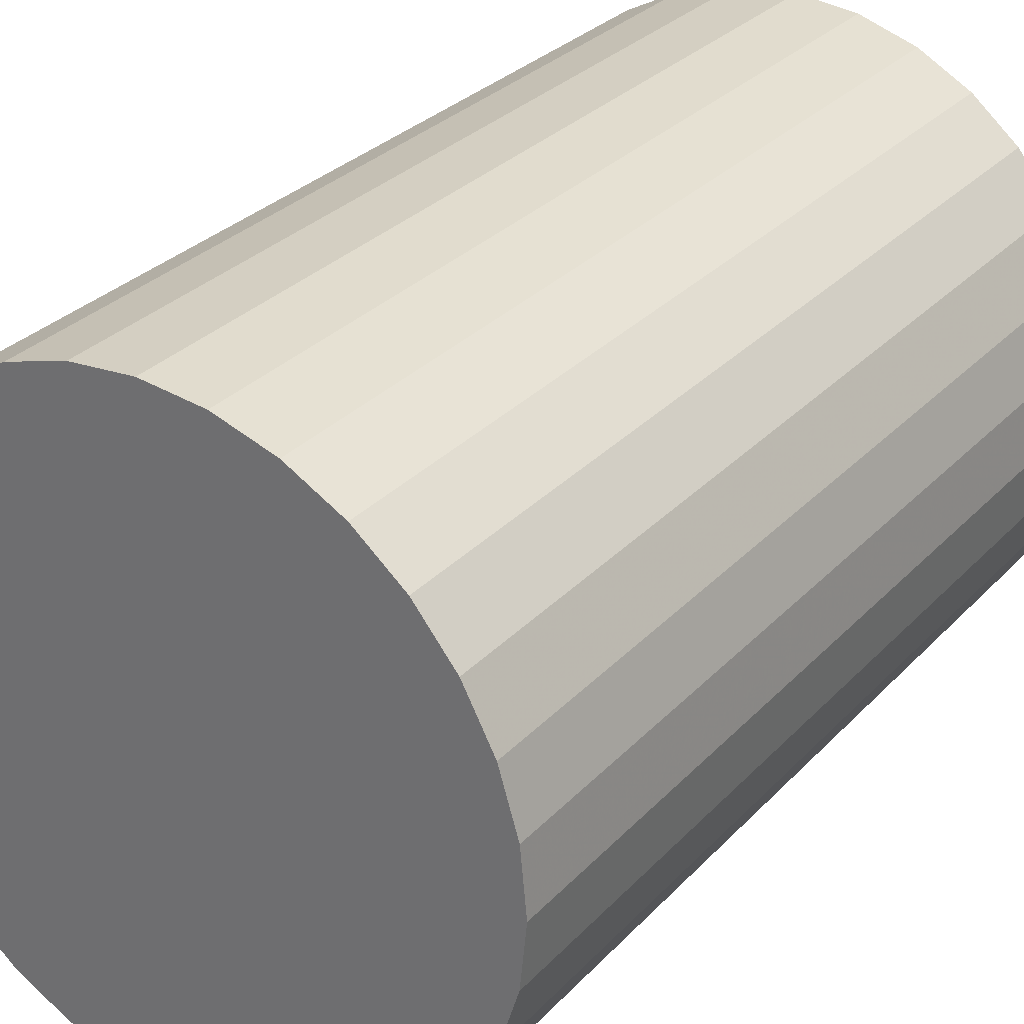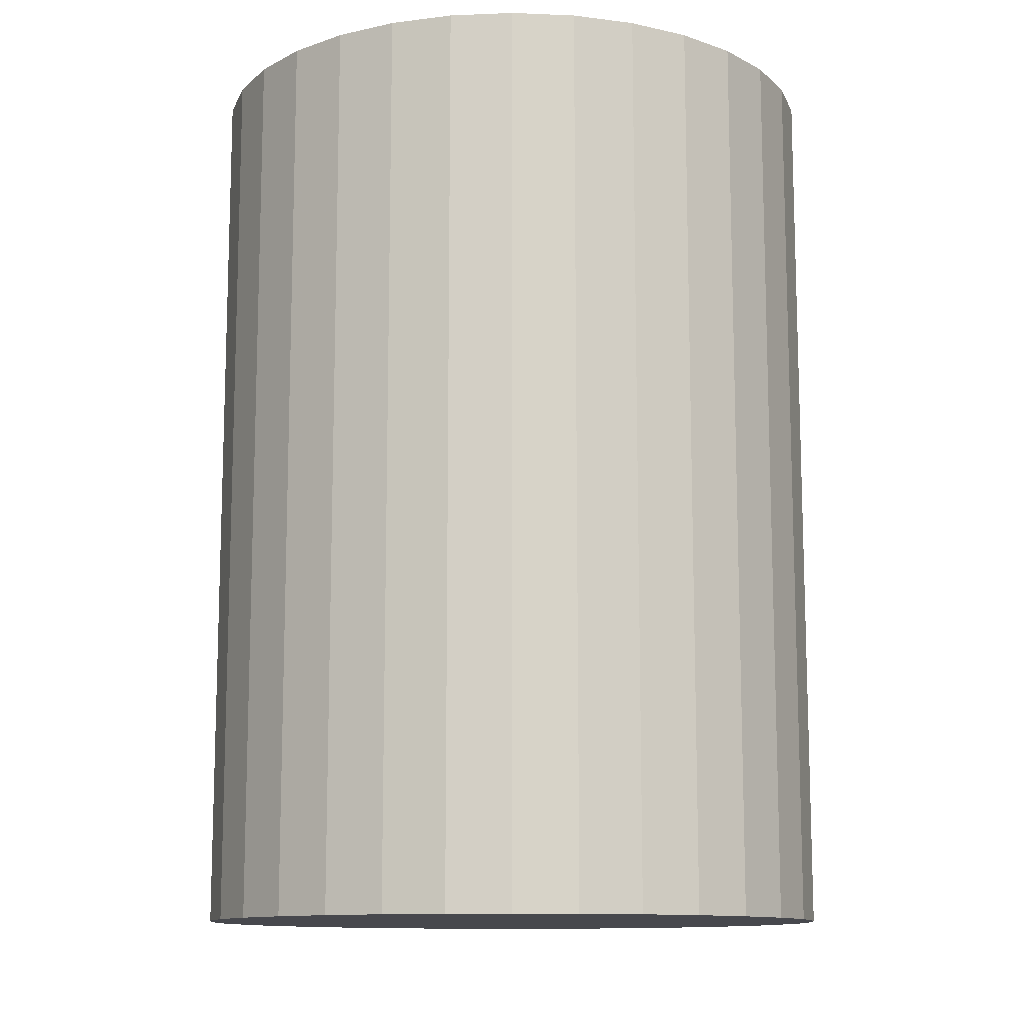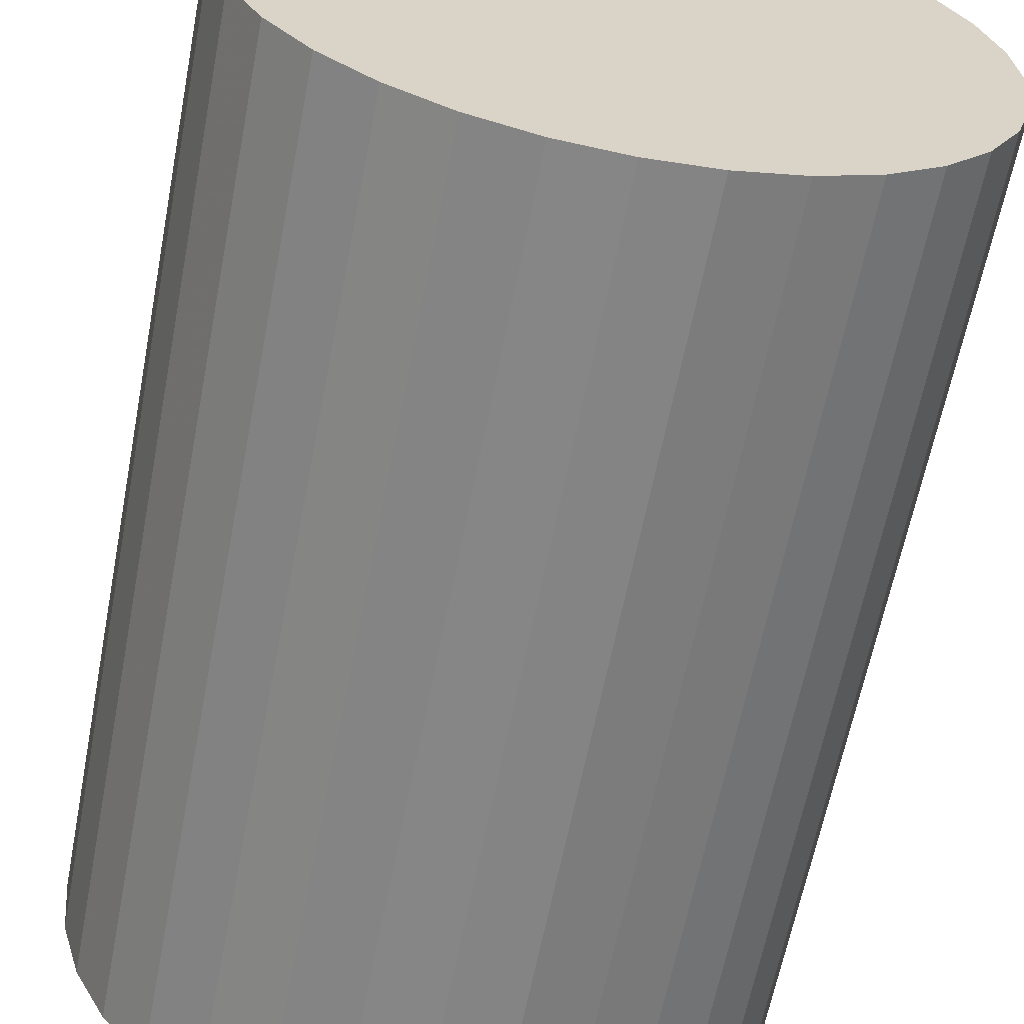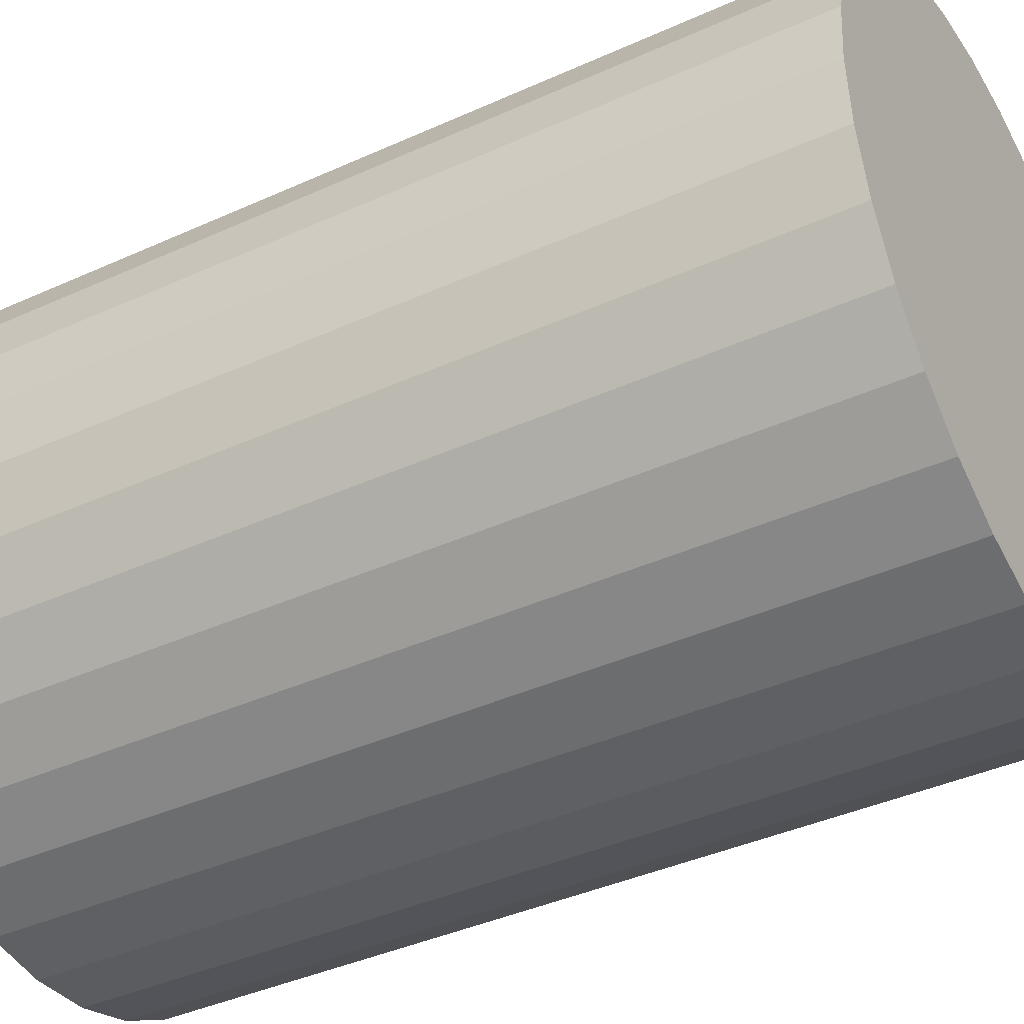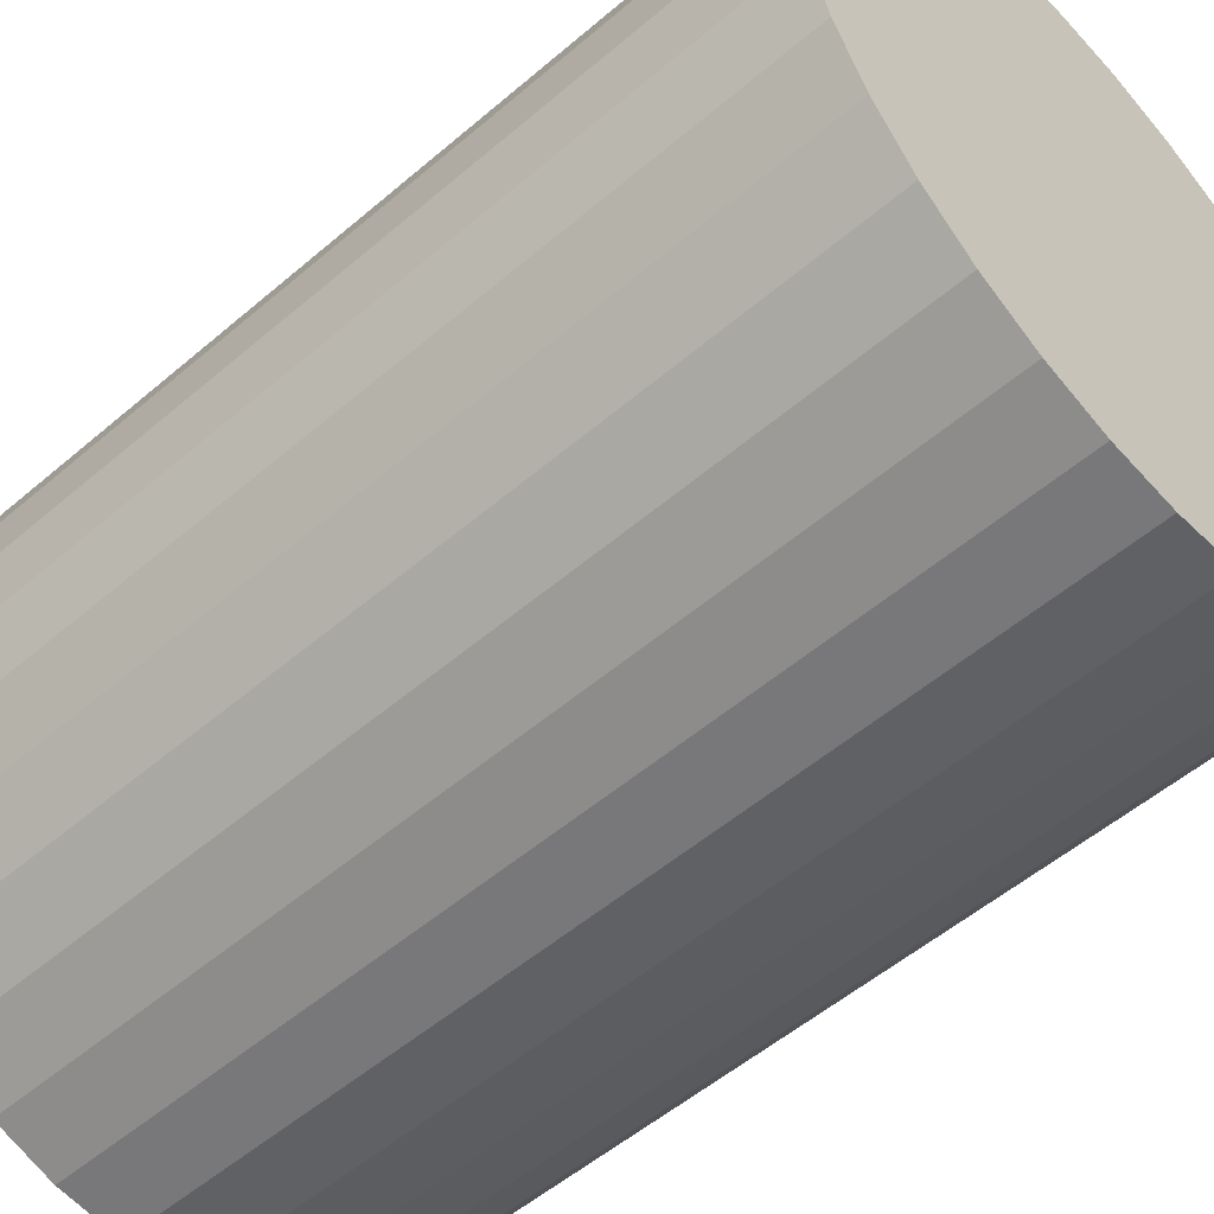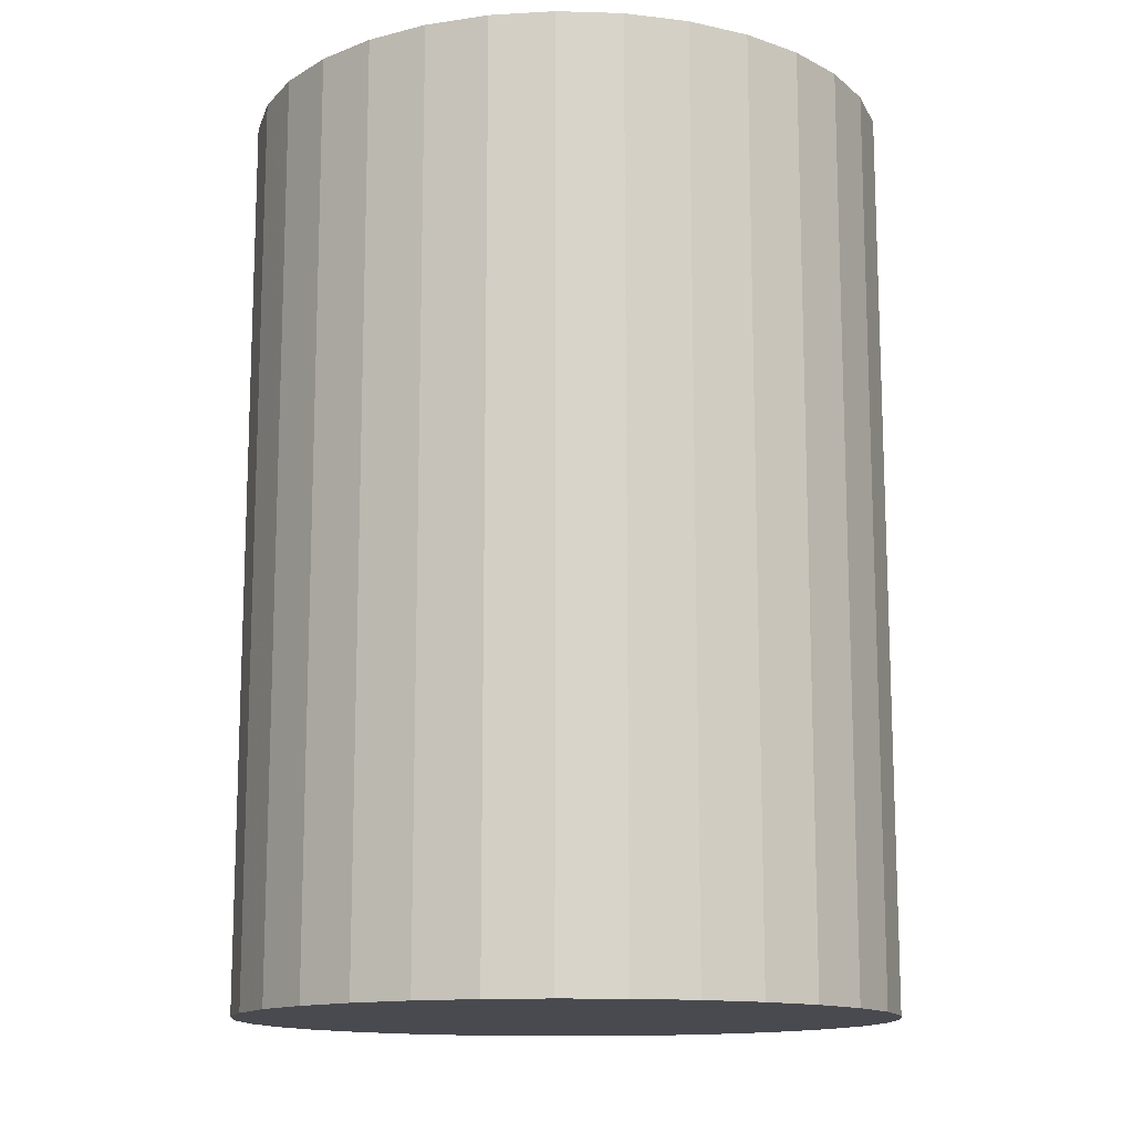
<metadata>
{"format":"obj","ext":"obj","renderer":"f3d","projection":"perspective","resolution":1024,"background":"white","views":[{"elev":30.2,"azim":-145.5,"up":"+Y"},{"elev":-11.9,"azim":78.7,"up":"+Z"},{"elev":-62.0,"azim":-10.9,"up":"+Y"},{"elev":-40.2,"azim":-60.8,"up":"+Y"},{"elev":-53.9,"azim":-47.7,"up":"+Y"},{"elev":-13.6,"azim":58.0,"up":"+Z"}]}
</metadata>
<code>
v 0 0 -0.03322
v 0.02375 0 -0.03322
v 0.02375 0 0.03322
v 0 0 0.03322
v 0.0233 0.004634 -0.03322
v 0.0233 0.004634 0.03322
v 0.02195 0.00909 -0.03322
v 0.02195 0.00909 0.03322
v 0.01975 0.0132 -0.03322
v 0.01975 0.0132 0.03322
v 0.0168 0.0168 -0.03322
v 0.0168 0.0168 0.03322
v 0.0132 0.01975 -0.03322
v 0.0132 0.01975 0.03322
v 0.00909 0.02195 -0.03322
v 0.00909 0.02195 0.03322
v 0.004634 0.0233 -0.03322
v 0.004634 0.0233 0.03322
v 0 0.02375 -0.03322
v 0 0.02375 0.03322
v -0.004634 0.0233 -0.03322
v -0.004634 0.0233 0.03322
v -0.00909 0.02195 -0.03322
v -0.00909 0.02195 0.03322
v -0.0132 0.01975 -0.03322
v -0.0132 0.01975 0.03322
v -0.0168 0.0168 -0.03322
v -0.0168 0.0168 0.03322
v -0.01975 0.0132 -0.03322
v -0.01975 0.0132 0.03322
v -0.02195 0.00909 -0.03322
v -0.02195 0.00909 0.03322
v -0.0233 0.004634 -0.03322
v -0.0233 0.004634 0.03322
v -0.02375 0 -0.03322
v -0.02375 0 0.03322
v -0.0233 -0.004634 -0.03322
v -0.0233 -0.004634 0.03322
v -0.02195 -0.00909 -0.03322
v -0.02195 -0.00909 0.03322
v -0.01975 -0.0132 -0.03322
v -0.01975 -0.0132 0.03322
v -0.0168 -0.0168 -0.03322
v -0.0168 -0.0168 0.03322
v -0.0132 -0.01975 -0.03322
v -0.0132 -0.01975 0.03322
v -0.00909 -0.02195 -0.03322
v -0.00909 -0.02195 0.03322
v -0.004634 -0.0233 -0.03322
v -0.004634 -0.0233 0.03322
v -0 -0.02375 -0.03322
v -0 -0.02375 0.03322
v 0.004634 -0.0233 -0.03322
v 0.004634 -0.0233 0.03322
v 0.00909 -0.02195 -0.03322
v 0.00909 -0.02195 0.03322
v 0.0132 -0.01975 -0.03322
v 0.0132 -0.01975 0.03322
v 0.0168 -0.0168 -0.03322
v 0.0168 -0.0168 0.03322
v 0.01975 -0.0132 -0.03322
v 0.01975 -0.0132 0.03322
v 0.02195 -0.00909 -0.03322
v 0.02195 -0.00909 0.03322
v 0.0233 -0.004634 -0.03322
v 0.0233 -0.004634 0.03322
f 2 1 5
f 2 5 3
f 3 5 6
f 3 6 4
f 5 1 7
f 5 7 6
f 6 7 8
f 6 8 4
f 7 1 9
f 7 9 8
f 8 9 10
f 8 10 4
f 9 1 11
f 9 11 10
f 10 11 12
f 10 12 4
f 11 1 13
f 11 13 12
f 12 13 14
f 12 14 4
f 13 1 15
f 13 15 14
f 14 15 16
f 14 16 4
f 15 1 17
f 15 17 16
f 16 17 18
f 16 18 4
f 17 1 19
f 17 19 18
f 18 19 20
f 18 20 4
f 19 1 21
f 19 21 20
f 20 21 22
f 20 22 4
f 21 1 23
f 21 23 22
f 22 23 24
f 22 24 4
f 23 1 25
f 23 25 24
f 24 25 26
f 24 26 4
f 25 1 27
f 25 27 26
f 26 27 28
f 26 28 4
f 27 1 29
f 27 29 28
f 28 29 30
f 28 30 4
f 29 1 31
f 29 31 30
f 30 31 32
f 30 32 4
f 31 1 33
f 31 33 32
f 32 33 34
f 32 34 4
f 33 1 35
f 33 35 34
f 34 35 36
f 34 36 4
f 35 1 37
f 35 37 36
f 36 37 38
f 36 38 4
f 37 1 39
f 37 39 38
f 38 39 40
f 38 40 4
f 39 1 41
f 39 41 40
f 40 41 42
f 40 42 4
f 41 1 43
f 41 43 42
f 42 43 44
f 42 44 4
f 43 1 45
f 43 45 44
f 44 45 46
f 44 46 4
f 45 1 47
f 45 47 46
f 46 47 48
f 46 48 4
f 47 1 49
f 47 49 48
f 48 49 50
f 48 50 4
f 49 1 51
f 49 51 50
f 50 51 52
f 50 52 4
f 51 1 53
f 51 53 52
f 52 53 54
f 52 54 4
f 53 1 55
f 53 55 54
f 54 55 56
f 54 56 4
f 55 1 57
f 55 57 56
f 56 57 58
f 56 58 4
f 57 1 59
f 57 59 58
f 58 59 60
f 58 60 4
f 59 1 61
f 59 61 60
f 60 61 62
f 60 62 4
f 61 1 63
f 61 63 62
f 62 63 64
f 62 64 4
f 63 1 65
f 63 65 64
f 64 65 66
f 64 66 4
f 65 1 2
f 65 2 66
f 66 2 3
f 66 3 4

</code>
